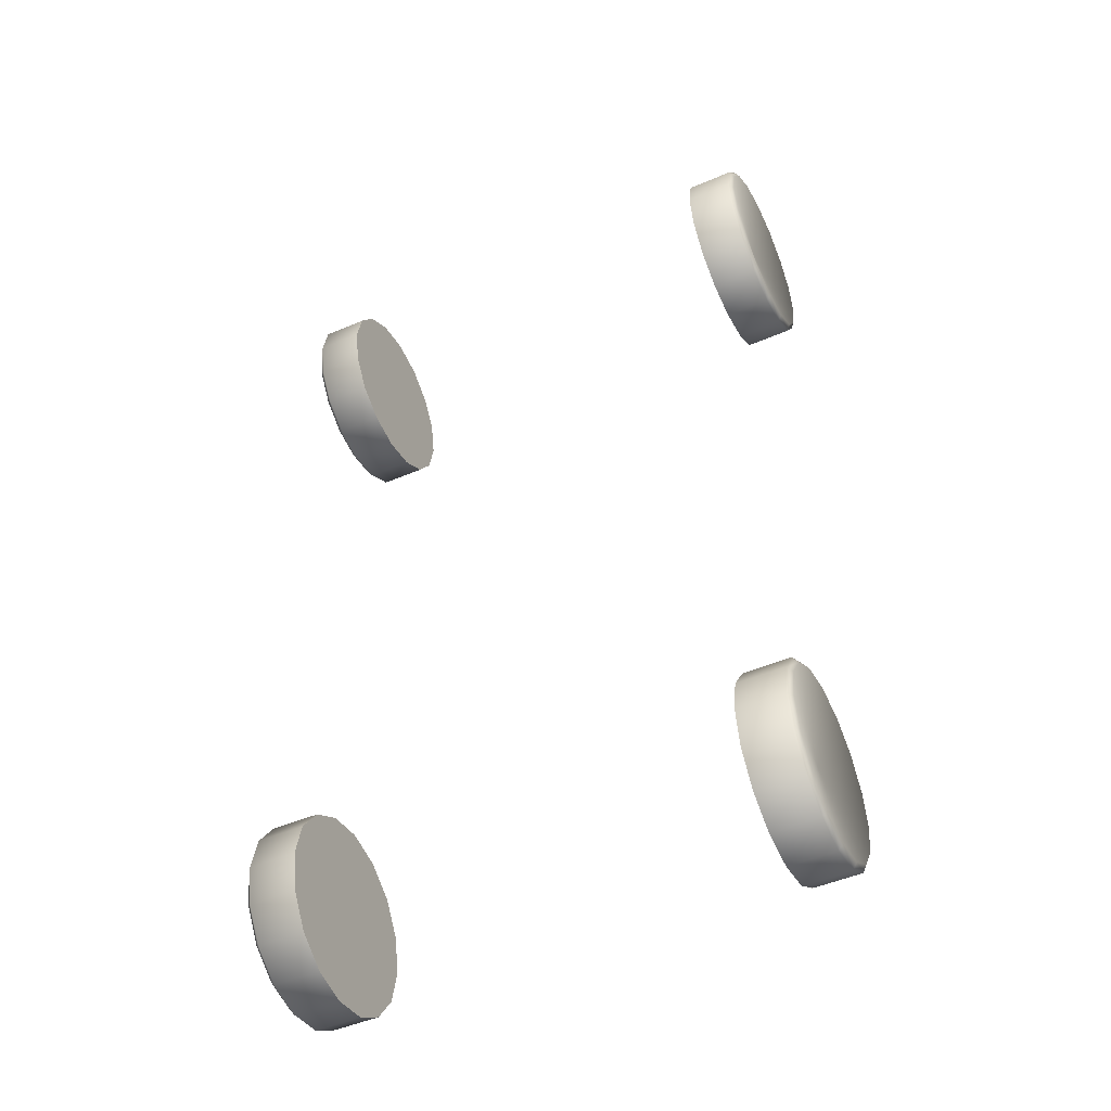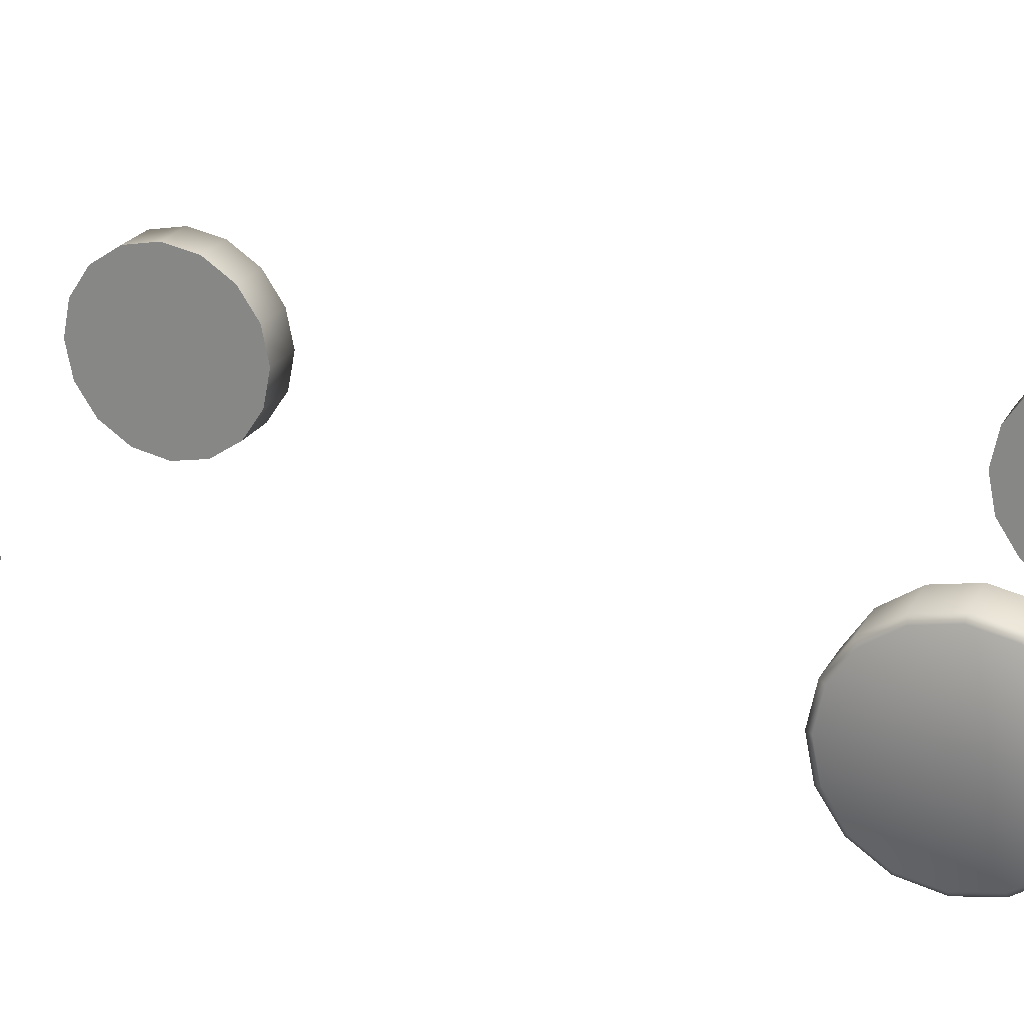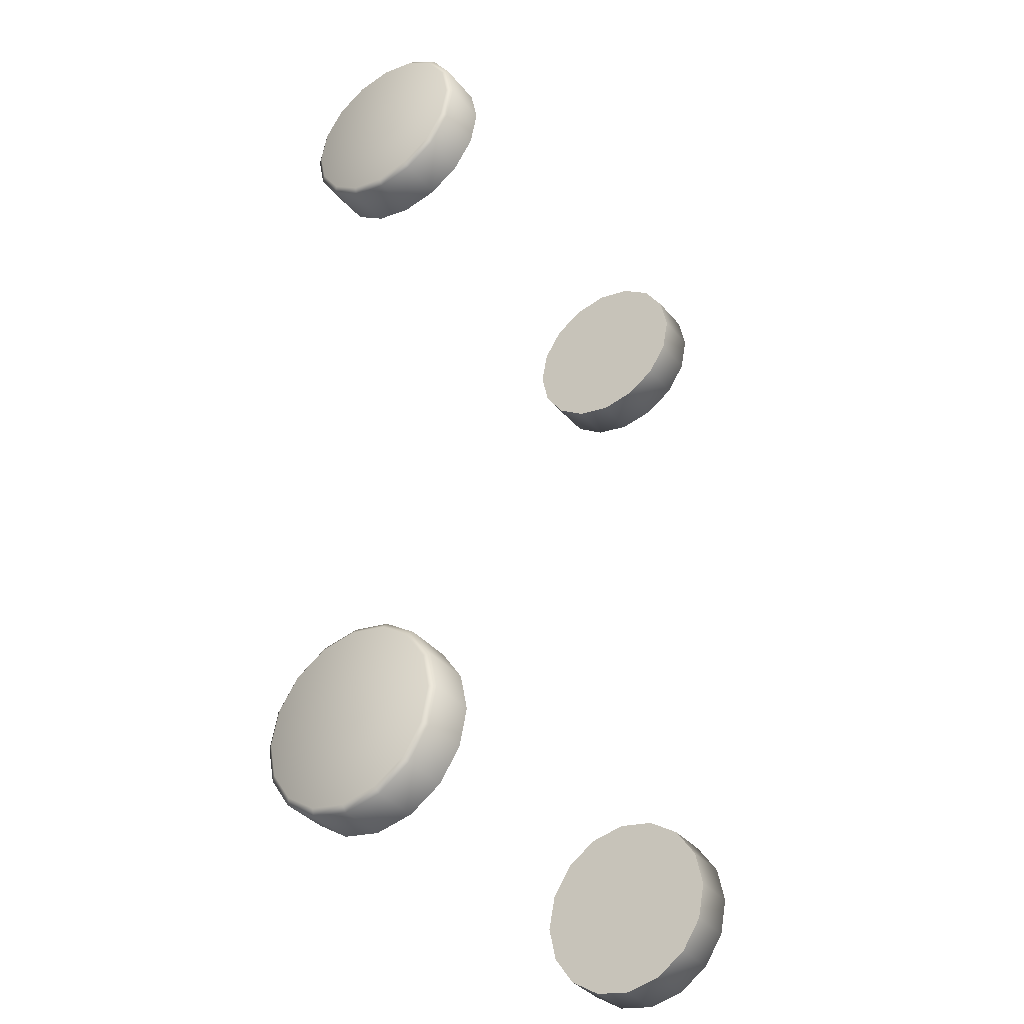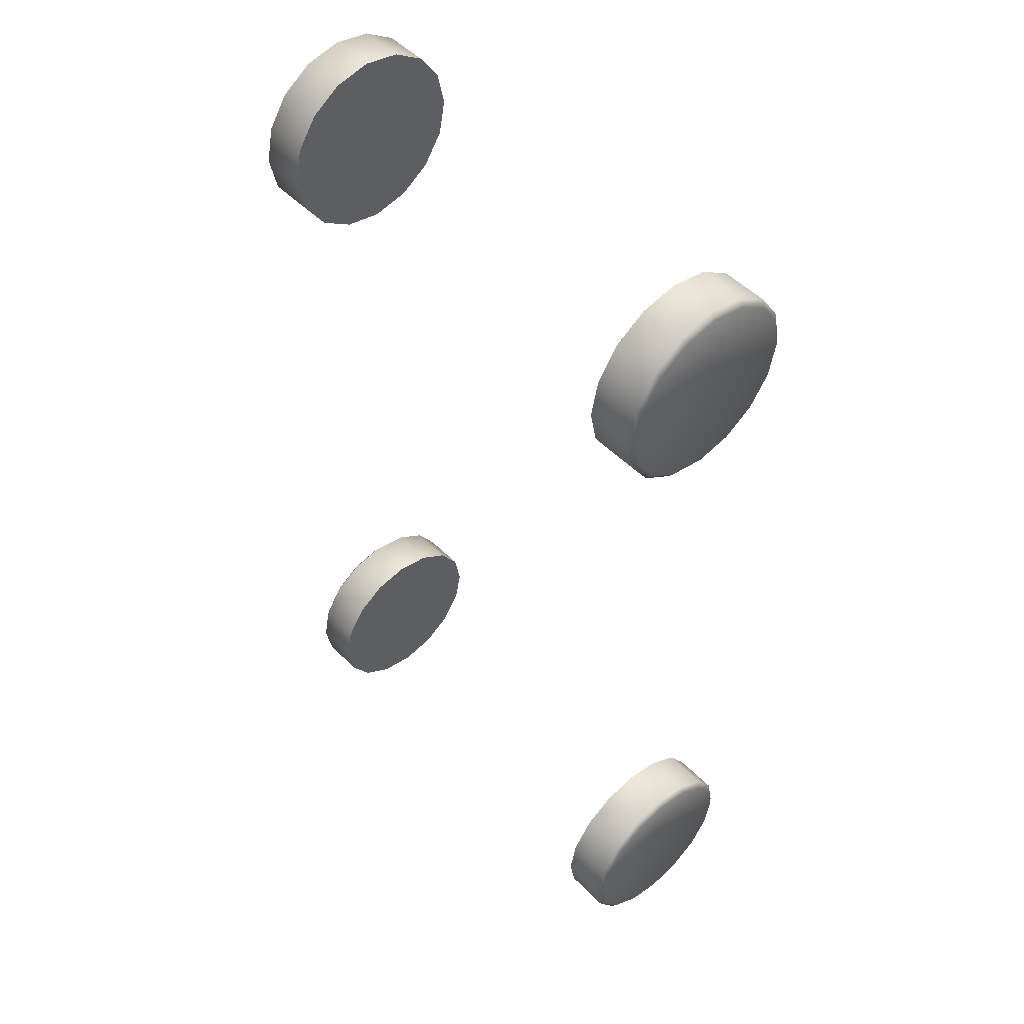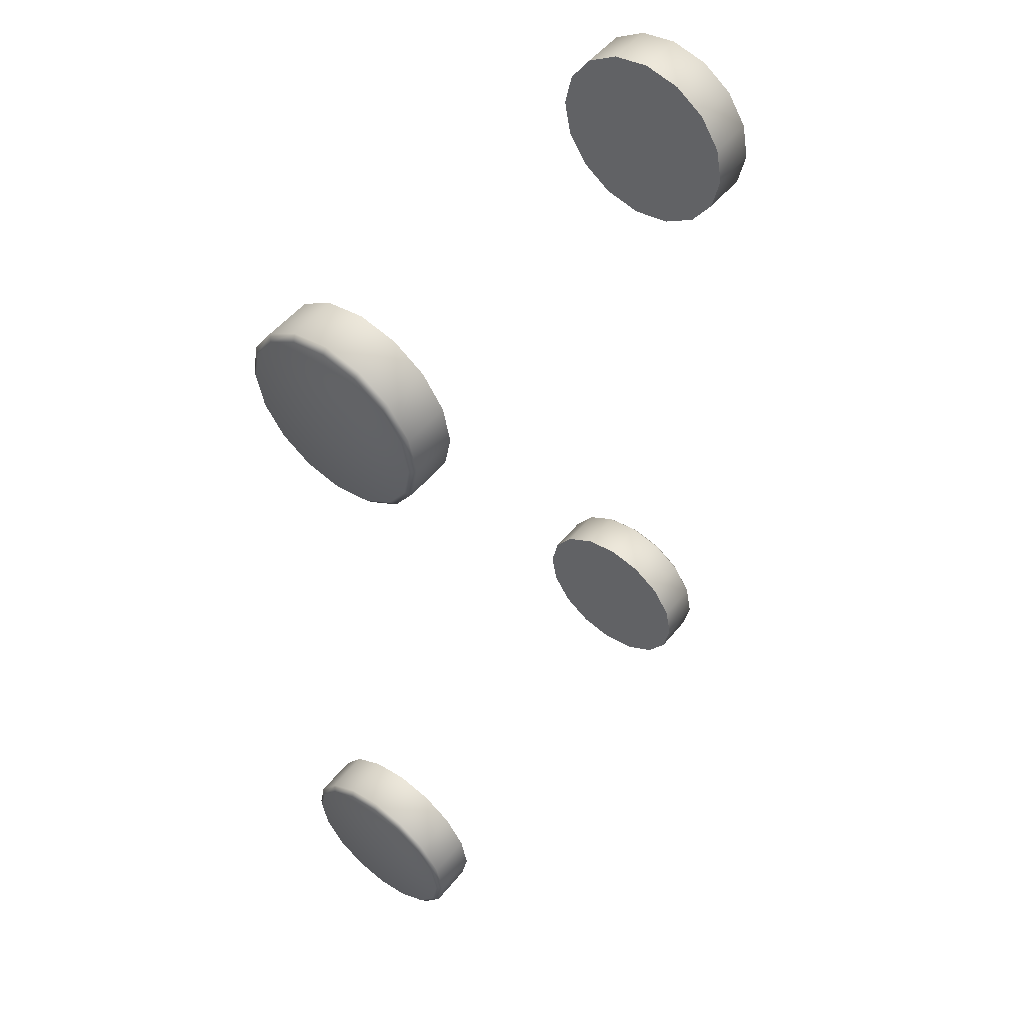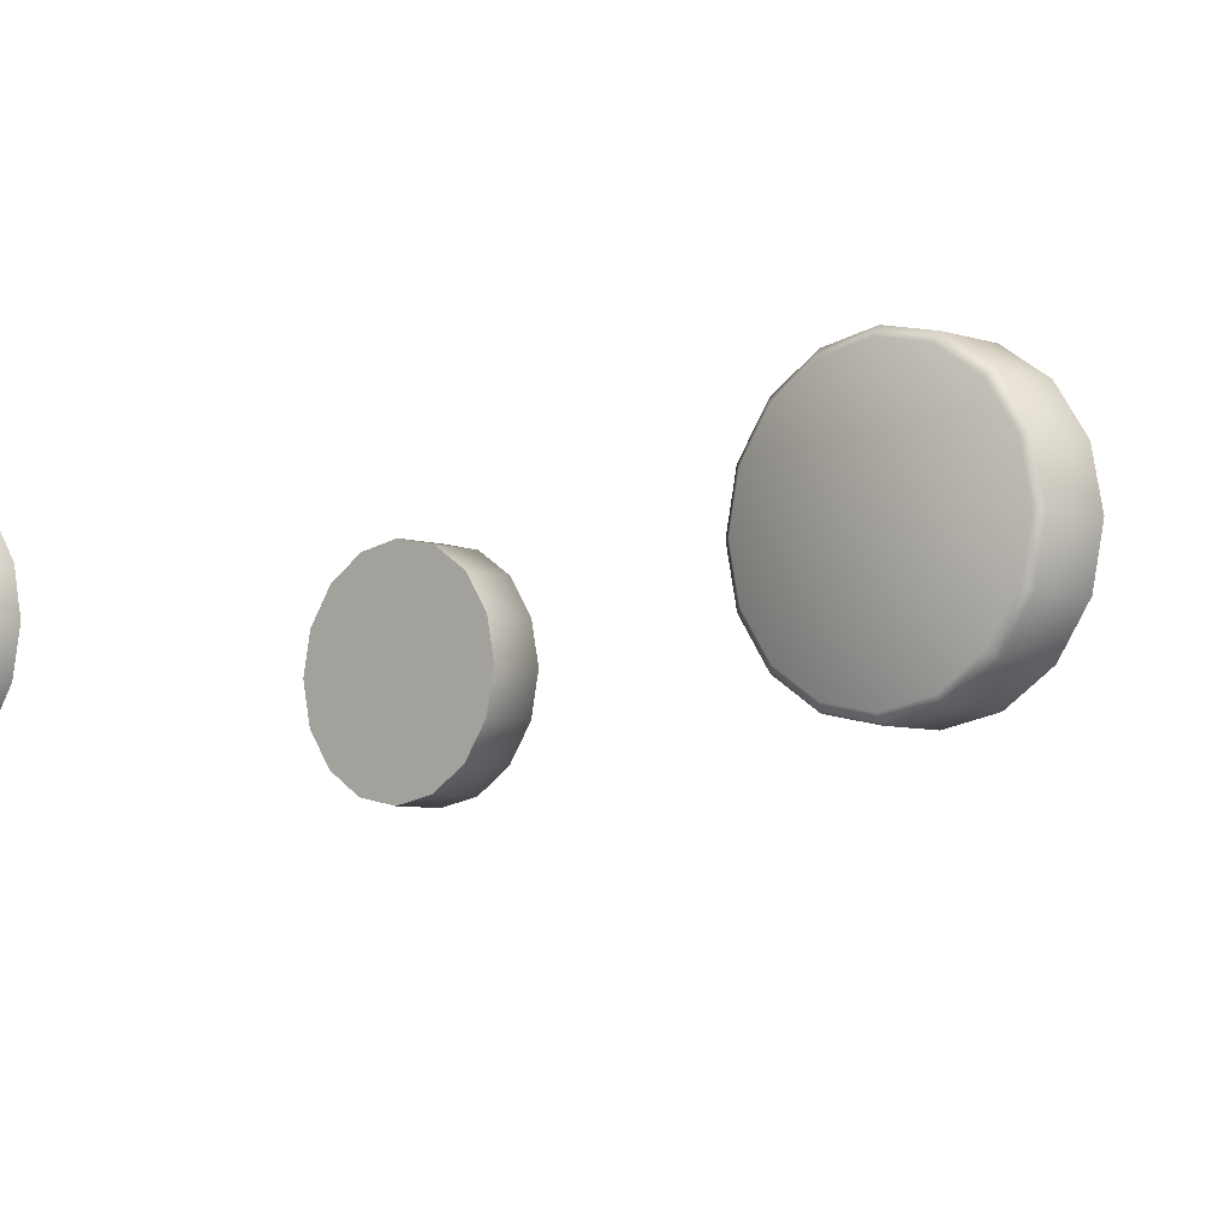
<metadata>
{"format":"obj","ext":"obj","renderer":"f3d","projection":"perspective","resolution":1024,"background":"white","views":[{"elev":-48.6,"azim":25.5,"up":"+Z"},{"elev":22.5,"azim":112.1,"up":"+Y"},{"elev":-37.2,"azim":-55.4,"up":"+Z"},{"elev":49.8,"azim":-132.1,"up":"+Z"},{"elev":52.3,"azim":-51.9,"up":"+Z"},{"elev":-5.5,"azim":-48.6,"up":"+Y"}]}
</metadata>
<code>
o Object001_Mesh.001
v -0.6579 0.08016 0.9868
v -0.6939 0.08016 1.233
v -0.6939 -0.014 1.214
v -0.6939 -0.09383 1.161
v -0.6939 -0.1472 1.081
v -0.6939 -0.1659 0.9868
v -0.6939 -0.1472 0.8927
v -0.6939 -0.09383 0.8128
v -0.6939 -0.014 0.7595
v -0.6939 0.08016 0.7408
v -0.6939 0.1743 0.7595
v -0.6939 0.2542 0.8128
v -0.6939 0.3075 0.8927
v -0.6939 0.3262 0.9868
v -0.6939 0.3075 1.081
v -0.6939 0.2542 1.161
v -0.6939 0.1743 1.214
v -0.6812 0.08016 1.249
v -0.6812 -0.02027 1.229
v -0.6812 -0.1054 1.172
v -0.6812 -0.1623 1.087
v -0.6812 -0.1823 0.9868
v -0.6812 -0.1623 0.8864
v -0.6812 -0.1054 0.8013
v -0.6812 -0.02027 0.7444
v -0.6812 0.08016 0.7244
v -0.6812 0.1806 0.7444
v -0.6812 0.2657 0.8013
v -0.6812 0.3226 0.8864
v -0.6812 0.3426 0.9868
v -0.6812 0.3226 1.087
v -0.6812 0.2657 1.172
v -0.6812 0.1806 1.229
v -0.5559 0.08016 1.249
v -0.5559 -0.02027 1.229
v -0.5559 -0.1054 1.172
v -0.5559 -0.1623 1.087
v -0.5559 -0.1823 0.9868
v -0.5559 -0.1623 0.8864
v -0.5559 -0.1054 0.8013
v -0.5559 -0.02027 0.7444
v -0.5559 0.08016 0.7244
v -0.5559 0.1806 0.7444
v -0.5559 0.2657 0.8013
v -0.5559 0.3226 0.8864
v -0.5559 0.3426 0.9868
v -0.5559 0.3226 1.087
v -0.5559 0.2657 1.172
v -0.5559 0.1806 1.229
v -0.5559 0.08016 0.9868
v -0.6579 0.08016 -1.169
v -0.6939 -0.014 -0.9415
v -0.6939 0.08016 -0.9228
v -0.6939 -0.09383 -0.9949
v -0.6939 -0.1472 -1.075
v -0.6939 -0.1659 -1.169
v -0.6939 -0.1472 -1.263
v -0.6939 -0.09383 -1.343
v -0.6939 -0.014 -1.396
v -0.6939 0.08016 -1.415
v -0.6939 0.1743 -1.396
v -0.6939 0.2542 -1.343
v -0.6939 0.3075 -1.263
v -0.6939 0.3262 -1.169
v -0.6939 0.3075 -1.075
v -0.6939 0.2542 -0.9949
v -0.6939 0.1743 -0.9415
v -0.6812 -0.02027 -0.9264
v -0.6812 0.08016 -0.9064
v -0.6812 -0.1054 -0.9833
v -0.6812 -0.1623 -1.068
v -0.6812 -0.1823 -1.169
v -0.6812 -0.1623 -1.269
v -0.6812 -0.1054 -1.354
v -0.6812 -0.02027 -1.411
v -0.6812 0.08016 -1.431
v -0.6812 0.1806 -1.411
v -0.6812 0.2657 -1.354
v -0.6812 0.3226 -1.269
v -0.6812 0.3426 -1.169
v -0.6812 0.3226 -1.068
v -0.6812 0.2657 -0.9833
v -0.6812 0.1806 -0.9264
v -0.5559 -0.02027 -0.9264
v -0.5559 0.08016 -0.9064
v -0.5559 -0.1054 -0.9833
v -0.5559 -0.1623 -1.068
v -0.5559 -0.1823 -1.169
v -0.5559 -0.1623 -1.269
v -0.5559 -0.1054 -1.354
v -0.5559 -0.02027 -1.411
v -0.5559 0.08016 -1.431
v -0.5559 0.1806 -1.411
v -0.5559 0.2657 -1.354
v -0.5559 0.3226 -1.269
v -0.5559 0.3426 -1.169
v -0.5559 0.3226 -1.068
v -0.5559 0.2657 -0.9833
v -0.5559 0.1806 -0.9264
v -0.5559 0.08016 -1.169
v 0.6972 0.08016 0.9868
v 0.7332 -0.014 1.214
v 0.7332 0.08016 1.233
v 0.7332 -0.09383 1.161
v 0.7332 -0.1472 1.081
v 0.7332 -0.1659 0.9868
v 0.7332 -0.1472 0.8927
v 0.7332 -0.09383 0.8128
v 0.7332 -0.014 0.7595
v 0.7332 0.08016 0.7408
v 0.7332 0.1743 0.7595
v 0.7332 0.2542 0.8128
v 0.7332 0.3075 0.8927
v 0.7332 0.3262 0.9868
v 0.7332 0.3075 1.081
v 0.7332 0.2542 1.161
v 0.7332 0.1743 1.214
v 0.7205 -0.02027 1.229
v 0.7205 0.08016 1.249
v 0.7205 -0.1054 1.172
v 0.7205 -0.1623 1.087
v 0.7205 -0.1823 0.9868
v 0.7205 -0.1623 0.8864
v 0.7205 -0.1054 0.8013
v 0.7205 -0.02027 0.7444
v 0.7205 0.08016 0.7244
v 0.7205 0.1806 0.7444
v 0.7205 0.2657 0.8013
v 0.7205 0.3226 0.8864
v 0.7205 0.3426 0.9868
v 0.7205 0.3226 1.087
v 0.7205 0.2657 1.172
v 0.7205 0.1806 1.229
v 0.5953 -0.02027 1.229
v 0.5953 0.08016 1.249
v 0.5953 -0.1054 1.172
v 0.5953 -0.1623 1.087
v 0.5953 -0.1823 0.9868
v 0.5953 -0.1623 0.8864
v 0.5953 -0.1054 0.8013
v 0.5953 -0.02027 0.7444
v 0.5953 0.08016 0.7244
v 0.5953 0.1806 0.7444
v 0.5953 0.2657 0.8013
v 0.5953 0.3226 0.8864
v 0.5953 0.3426 0.9868
v 0.5953 0.3226 1.087
v 0.5953 0.2657 1.172
v 0.5953 0.1806 1.229
v 0.5953 0.08016 0.9868
v 0.6972 0.08016 -1.169
v 0.7332 -0.014 -0.9415
v 0.7332 0.08016 -0.9228
v 0.7332 -0.09383 -0.9949
v 0.7332 -0.1472 -1.075
v 0.7332 -0.1659 -1.169
v 0.7332 -0.1472 -1.263
v 0.7332 -0.09383 -1.343
v 0.7332 -0.014 -1.396
v 0.7332 0.08016 -1.415
v 0.7332 0.1743 -1.396
v 0.7332 0.2542 -1.343
v 0.7332 0.3075 -1.263
v 0.7332 0.3262 -1.169
v 0.7332 0.3075 -1.075
v 0.7332 0.2542 -0.9949
v 0.7332 0.1743 -0.9415
v 0.7205 -0.02027 -0.9264
v 0.7205 0.08016 -0.9064
v 0.7205 -0.1054 -0.9833
v 0.7205 -0.1623 -1.068
v 0.7205 -0.1823 -1.169
v 0.7205 -0.1623 -1.269
v 0.7205 -0.1054 -1.354
v 0.7205 -0.02027 -1.411
v 0.7205 0.08016 -1.431
v 0.7205 0.1806 -1.411
v 0.7205 0.2657 -1.354
v 0.7205 0.3226 -1.269
v 0.7205 0.3426 -1.169
v 0.7205 0.3226 -1.068
v 0.7205 0.2657 -0.9833
v 0.7205 0.1806 -0.9264
v 0.5953 -0.02027 -0.9264
v 0.5953 0.08016 -0.9064
v 0.5953 -0.1054 -0.9833
v 0.5953 -0.1623 -1.068
v 0.5953 -0.1823 -1.169
v 0.5953 -0.1623 -1.269
v 0.5953 -0.1054 -1.354
v 0.5953 -0.02027 -1.411
v 0.5953 0.08016 -1.431
v 0.5953 0.1806 -1.411
v 0.5953 0.2657 -1.354
v 0.5953 0.3226 -1.269
v 0.5953 0.3426 -1.169
v 0.5953 0.3226 -1.068
v 0.5953 0.2657 -0.9833
v 0.5953 0.1806 -0.9264
v 0.5953 0.08016 -1.169
f 1 3 2
f 1 4 3
f 1 5 4
f 1 6 5
f 1 7 6
f 1 8 7
f 1 9 8
f 1 10 9
f 1 11 10
f 1 12 11
f 1 13 12
f 1 14 13
f 1 15 14
f 1 16 15
f 1 17 16
f 1 2 17
f 2 3 19 18
f 3 4 20 19
f 4 5 21 20
f 5 6 22 21
f 6 7 23 22
f 7 8 24 23
f 8 9 25 24
f 9 10 26 25
f 10 11 27 26
f 11 12 28 27
f 12 13 29 28
f 13 14 30 29
f 14 15 31 30
f 15 16 32 31
f 16 17 33 32
f 17 2 18 33
f 18 19 35 34
f 19 20 36 35
f 20 21 37 36
f 21 22 38 37
f 22 23 39 38
f 23 24 40 39
f 24 25 41 40
f 25 26 42 41
f 26 27 43 42
f 27 28 44 43
f 28 29 45 44
f 29 30 46 45
f 30 31 47 46
f 31 32 48 47
f 32 33 49 48
f 33 18 34 49
f 34 35 50
f 35 36 50
f 36 37 50
f 37 38 50
f 38 39 50
f 39 40 50
f 40 41 50
f 41 42 50
f 42 43 50
f 43 44 50
f 44 45 50
f 45 46 50
f 46 47 50
f 47 48 50
f 48 49 50
f 49 34 50
f 51 52 53
f 51 54 52
f 51 55 54
f 51 56 55
f 51 57 56
f 51 58 57
f 51 59 58
f 51 60 59
f 51 61 60
f 51 62 61
f 51 63 62
f 51 64 63
f 51 65 64
f 51 66 65
f 51 67 66
f 51 53 67
f 53 52 68 69
f 52 54 70 68
f 54 55 71 70
f 55 56 72 71
f 56 57 73 72
f 57 58 74 73
f 58 59 75 74
f 59 60 76 75
f 60 61 77 76
f 61 62 78 77
f 62 63 79 78
f 63 64 80 79
f 64 65 81 80
f 65 66 82 81
f 66 67 83 82
f 67 53 69 83
f 69 68 84 85
f 68 70 86 84
f 70 71 87 86
f 71 72 88 87
f 72 73 89 88
f 73 74 90 89
f 74 75 91 90
f 75 76 92 91
f 76 77 93 92
f 77 78 94 93
f 78 79 95 94
f 79 80 96 95
f 80 81 97 96
f 81 82 98 97
f 82 83 99 98
f 83 69 85 99
f 85 84 100
f 84 86 100
f 86 87 100
f 87 88 100
f 88 89 100
f 89 90 100
f 90 91 100
f 91 92 100
f 92 93 100
f 93 94 100
f 94 95 100
f 95 96 100
f 96 97 100
f 97 98 100
f 98 99 100
f 99 85 100
f 101 103 102
f 101 102 104
f 101 104 105
f 101 105 106
f 101 106 107
f 101 107 108
f 101 108 109
f 101 109 110
f 101 110 111
f 101 111 112
f 101 112 113
f 101 113 114
f 101 114 115
f 101 115 116
f 101 116 117
f 101 117 103
f 103 119 118 102
f 102 118 120 104
f 104 120 121 105
f 105 121 122 106
f 106 122 123 107
f 107 123 124 108
f 108 124 125 109
f 109 125 126 110
f 110 126 127 111
f 111 127 128 112
f 112 128 129 113
f 113 129 130 114
f 114 130 131 115
f 115 131 132 116
f 116 132 133 117
f 117 133 119 103
f 119 135 134 118
f 118 134 136 120
f 120 136 137 121
f 121 137 138 122
f 122 138 139 123
f 123 139 140 124
f 124 140 141 125
f 125 141 142 126
f 126 142 143 127
f 127 143 144 128
f 128 144 145 129
f 129 145 146 130
f 130 146 147 131
f 131 147 148 132
f 132 148 149 133
f 133 149 135 119
f 135 150 134
f 134 150 136
f 136 150 137
f 137 150 138
f 138 150 139
f 139 150 140
f 140 150 141
f 141 150 142
f 142 150 143
f 143 150 144
f 144 150 145
f 145 150 146
f 146 150 147
f 147 150 148
f 148 150 149
f 149 150 135
f 151 153 152
f 151 152 154
f 151 154 155
f 151 155 156
f 151 156 157
f 151 157 158
f 151 158 159
f 151 159 160
f 151 160 161
f 151 161 162
f 151 162 163
f 151 163 164
f 151 164 165
f 151 165 166
f 151 166 167
f 151 167 153
f 153 169 168 152
f 152 168 170 154
f 154 170 171 155
f 155 171 172 156
f 156 172 173 157
f 157 173 174 158
f 158 174 175 159
f 159 175 176 160
f 160 176 177 161
f 161 177 178 162
f 162 178 179 163
f 163 179 180 164
f 164 180 181 165
f 165 181 182 166
f 166 182 183 167
f 167 183 169 153
f 169 185 184 168
f 168 184 186 170
f 170 186 187 171
f 171 187 188 172
f 172 188 189 173
f 173 189 190 174
f 174 190 191 175
f 175 191 192 176
f 176 192 193 177
f 177 193 194 178
f 178 194 195 179
f 179 195 196 180
f 180 196 197 181
f 181 197 198 182
f 182 198 199 183
f 183 199 185 169
f 185 200 184
f 184 200 186
f 186 200 187
f 187 200 188
f 188 200 189
f 189 200 190
f 190 200 191
f 191 200 192
f 192 200 193
f 193 200 194
f 194 200 195
f 195 200 196
f 196 200 197
f 197 200 198
f 198 200 199
f 199 200 185

</code>
